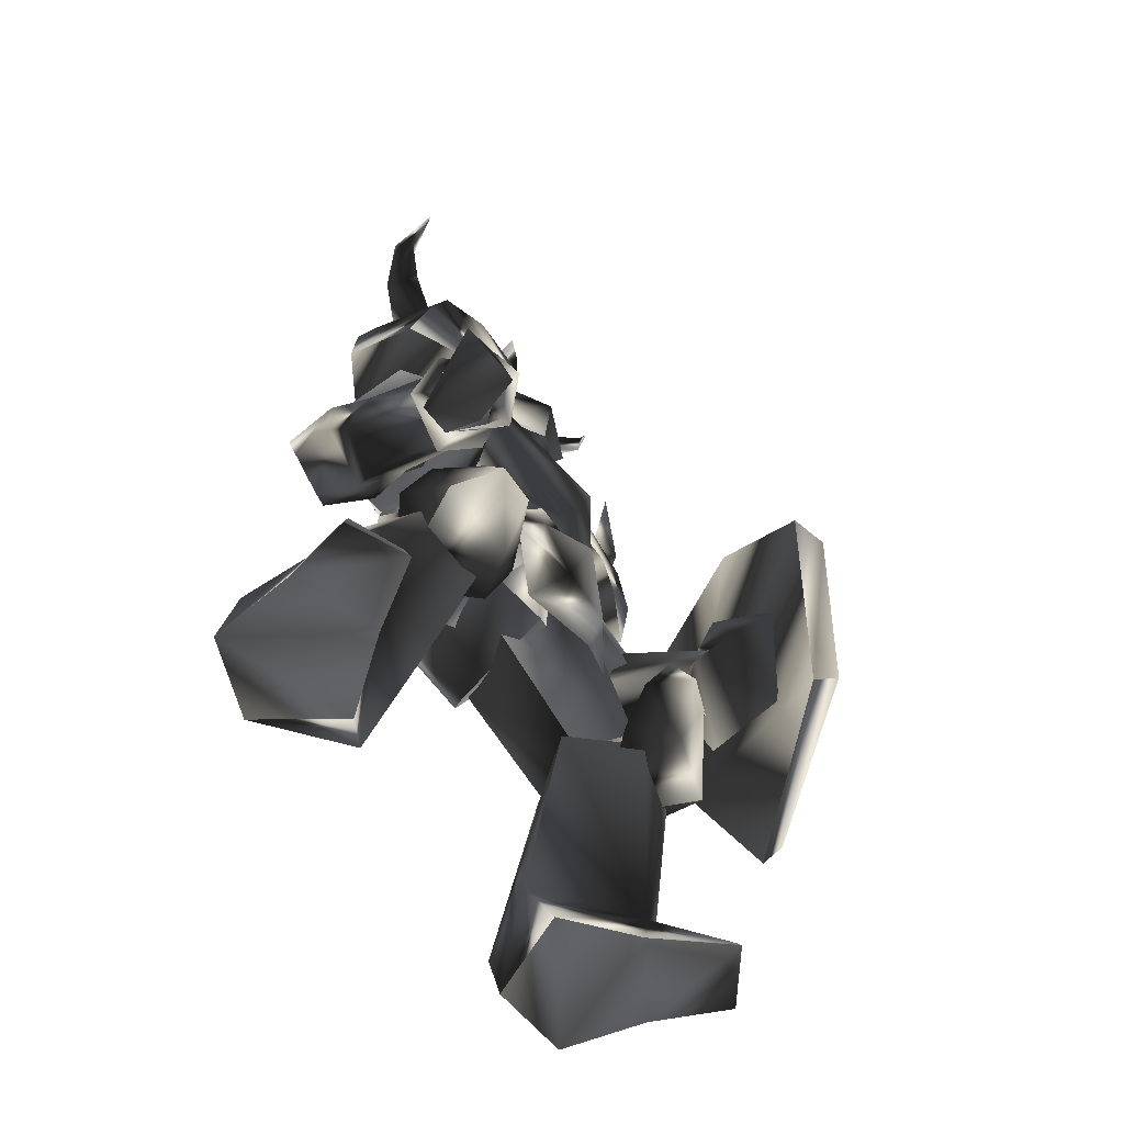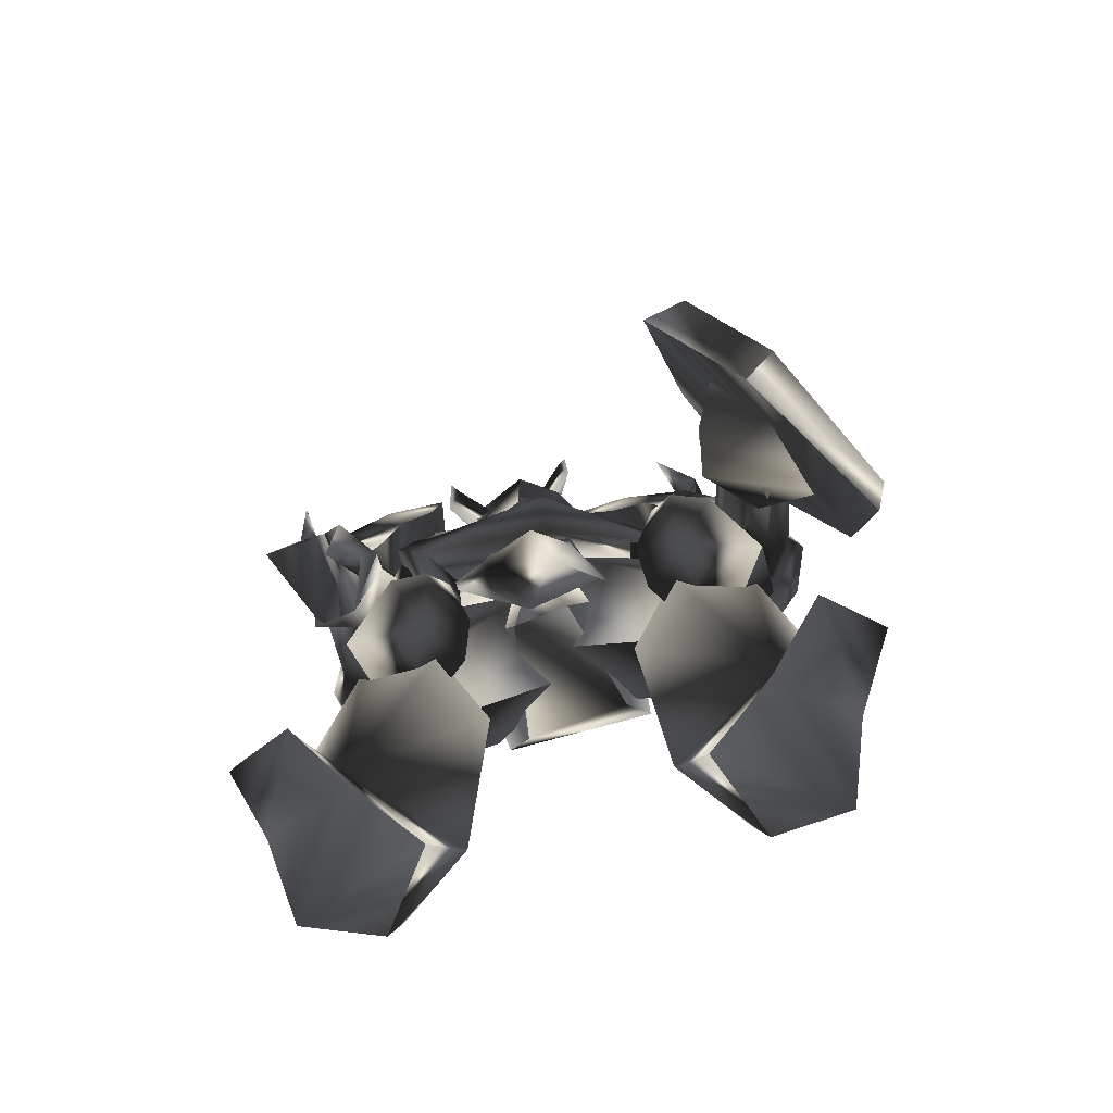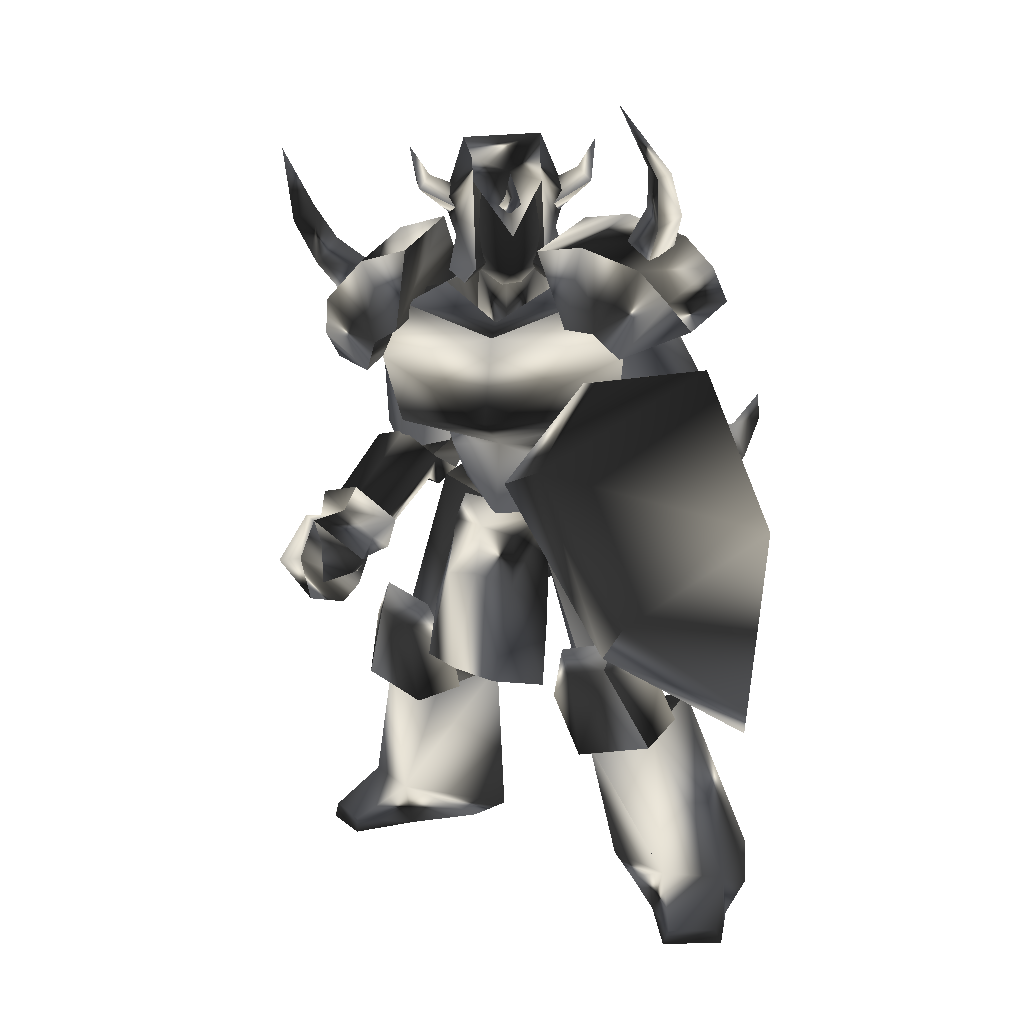
<metadata>
{"format":"obj","ext":"obj","renderer":"f3d","projection":"perspective","resolution":1024,"background":"white","views":[{"elev":-67.3,"azim":0.6,"up":"+Z"},{"elev":-76.2,"azim":68.1,"up":"+Z"},{"elev":17.2,"azim":91.5,"up":"+Z"}]}
</metadata>
<code>
o Models/knight/frames/knight_stand_28
v 3.001 -4.836 24.45
v 4.434 -2.552 22.55
v 3.392 -4.962 21.08
v 2.48 -0.523 24.66
v 3.131 -0.2693 21.08
v -2.471 -1.03 21.71
v -2.08 -1.665 24.23
v -2.21 -4.962 21.71
v -1.949 -4.201 24.02
v 1.959 -2.806 17.71
v 2.35 -4.582 18.34
v 3.652 -3.06 17.5
v -3.383 -2.806 15.39
v -0.3862 -4.836 13.71
v 4.174 -2.426 18.34
v 3.652 -1.791 17.71
v 2.219 -0.7767 18.55
v -1.819 1.126 15.82
v 1.829 0.3649 14.13
v -1.428 -1.538 19.6
v -1.298 -4.075 19.39
v 2.219 -2.806 14.13
v 5.867 2.268 5.502
v 4.043 -3.44 1.924
v 5.346 -3.187 7.397
v 0.004673 5.312 3.187
v 4.825 2.648 2.135
v -1.428 6.453 0.872
v -6.9 -0.523 1.293
v -5.076 -0.523 3.398
v -0.5164 -6.485 5.713
v -1.949 -5.597 2.977
v -0.6467 -6.865 16.87
v -4.425 -4.709 17.29
v 0.9166 -1.791 10.55
v -0.777 4.551 -1.443
v 3.913 -1.157 -2.917
v 3.522 -3.44 14.97
v 2.741 1.253 17.92
v -1.168 2.268 18.13
v 5.737 2.902 17.08
v 4.434 -3.694 14.13
v 0.5258 -9.529 15.61
v -6.118 -7.373 15.82
v 0.5258 5.185 17.08
v 6.519 5.312 13.71
v -0.3862 -11.18 11.82
v 6.909 -4.075 9.081
v -7.291 -5.47 14.13
v -1.428 5.058 14.97
v 7.04 4.424 9.502
v 1.177 -9.783 7.818
v -6.9 -3.694 9.712
v -2.21 5.439 10.55
v 0.135 -6.992 7.818
v -3.643 -2.045 6.134
v 0.7863 4.043 5.923
v 6.649 2.014 7.397
v -5.076 -0.0156 -1.022
v 1.568 -3.567 -2.706
v -1.559 -14.73 -1.654
v -3.252 -14.35 -1.233
v -1.819 -15.49 1.924
v -0.3862 -15.62 0.6615
v 1.307 -13.84 1.503
v 0.6561 -13.08 2.977
v 0.6561 -10.42 0.6615
v 1.307 -11.94 -0.3909
v -1.819 -11.18 -2.075
v -0.3862 -12.45 -2.285
v -1.168 -13.21 -4.6
v 1.698 -15.87 0.872
v -1.038 -12.57 -2.706
v 1.568 -16.89 -1.864
v -2.471 -13.97 -2.496
v -1.689 -14.48 -4.811
v 0.135 -18.53 -2.496
v -0.2559 -16.63 0.6615
v 2.871 -15.24 -0.3909
v 2.35 -12.57 -1.654
v 2.219 -13.46 -2.706
v 1.047 -13.08 -2.917
v 1.698 -15.36 -3.548
v 2.61 -16.12 -4.39
v 0.7863 -14.1 -5.232
v 13.16 3.79 1.714
v 12.38 7.849 2.977
v 12.9 6.834 6.555
v 14.73 11.02 2.977
v 14.6 8.483 8.239
v 15.64 2.648 3.398
v 14.47 3.282 6.134
v 18.76 2.394 6.134
v 18.76 6.073 -0.1804
v 9.515 7.849 -21.23
v 13.94 8.102 -23.12
v 9.254 7.214 -23.96
v 14.2 7.722 -23.96
v 3.131 4.804 -22.91
v 4.695 5.946 -23.96
v 1.829 10.51 -23.96
v 1.177 10.13 -21.44
v 5.607 13.68 -20.81
v 4.825 13.81 -24.17
v 13.94 11.53 -23.96
v 13.81 11.15 -23.12
v 9.645 11.91 -21.44
v 9.385 12.16 -24.17
v 9.645 2.648 -11.55
v 5.086 2.268 -11.13
v 7.04 9.244 -9.231
v 10.95 6.961 -10.49
v 3.652 6.707 -11.13
v -3.513 -9.909 -23.96
v -2.21 -13.84 -23.12
v -3.773 -10.42 -21.23
v -1.819 -13.84 -23.96
v -10.29 -5.343 -23.96
v -4.946 -5.343 -23.96
v -4.816 -3.187 -22.91
v -10.29 -4.582 -21.44
v -10.55 -10.42 -20.81
v -11.46 -9.783 -23.96
v -7.161 -12.7 -21.23
v -4.816 -15.49 -23.12
v -4.946 -15.74 -24.17
v -7.682 -12.83 -23.75
v -6.118 -9.275 -9.231
v -1.689 -3.567 -10.91
v 0.7863 -7.626 -11.76
v -2.08 -11.05 -10.7
v -5.988 -4.962 -11.13
v 5.607 -6.231 -8.179
v 2.741 -7.499 -4.18
v 4.043 -8.007 -7.758
v 4.304 -6.611 -1.864
v 6.909 -4.709 -1.022
v 5.346 -4.328 1.714
v 1.177 -5.597 2.766
v 5.086 0.1112 2.556
v 6.779 -2.172 1.503
v 7.17 -2.299 -1.864
v 4.043 -6.104 1.924
v 7.431 -3.567 -8.389
v 3.262 -3.187 -4.18
v 6.649 -0.0156 -4.18
v 7.431 -0.2693 -8.6
v 11.6 2.141 -11.76
v 8.603 1.633 -11.34
v 9.776 0.4918 -8.389
v 12.77 1.507 -5.653
v 13.29 3.663 -5.232
v 12.9 6.58 -10.7
v 11.34 0.9991 -4.6
v 10.56 8.356 -9.652
v 7.17 6.327 -13.02
v 12.25 4.297 -3.759
v 11.6 7.214 -6.705
v 4.695 7.088 -11.55
v -0.5164 5.185 -0.3909
v 5.867 2.902 -11.34
v 0.6561 -0.523 -0.3909
v 8.082 5.819 -12.6
v 9.124 3.155 -9.231
v 3.522 6.707 2.977
v 7.561 8.102 -7.126
v 0.3955 1.887 4.45
v 9.776 6.961 -8.389
v 7.04 3.409 3.819
v 5.737 -0.9035 2.345
v 3.652 -0.2693 18.55
v 3.001 0.2381 17.5
v 1.047 -2.806 19.39
v 0.004673 0.3649 20.66
v -0.1256 1.126 18.34
v -3.773 -1.411 21.08
v -3.383 -5.216 20.87
v -4.946 -5.724 18.97
v -5.467 -1.03 19.18
v 0.6561 -6.611 17.92
v 4.043 -4.709 18.55
v 3.131 -5.47 17.5
v -0.1256 -2.933 21.5
v 2.871 -4.962 25.5
v 0.6561 -5.597 26.55
v 0.004673 -0.6498 26.76
v 4.434 -4.836 24.23
v 4.043 -2.679 24.87
v 1.307 -6.865 22.55
v -3.383 -5.343 23.18
v -1.559 -4.582 26.13
v -3.773 -1.538 23.39
v 0.3955 0.9991 22.97
v -1.819 -2.172 26.13
v 2.48 -0.6498 25.71
v 3.913 -0.523 24.23
v 5.216 -2.299 20.87
v 1.047 -6.104 20.24
v 0.7863 -5.47 20.87
v -0.1256 -5.343 21.92
v 0.7863 -8.641 23.6
v 1.047 -5.089 23.18
v 1.959 -5.089 21.71
v 1.568 -7.753 24.23
v 2.219 -8.387 23.39
v 1.829 -9.021 26.13
v 0.2652 -0.2693 21.08
v 1.438 -0.523 21.92
v 0.9166 2.648 23.81
v 0.6561 -0.7767 23.39
v -0.6467 -0.7767 22.13
v 0.3955 1.76 24.66
v -0.3862 2.521 24.02
v 0.6561 2.902 26.55
v 4.304 -2.552 21.92
v 4.174 -3.314 22.55
v 6.388 -2.806 23.39
v 4.174 -2.552 23.39
v 4.043 -1.791 22.55
v 5.867 -2.426 24.02
v 6.258 -1.918 23.6
v 6.779 -2.426 25.08
v -5.858 -6.611 2.556
v -9.115 -5.597 4.029
v -6.639 -7.88 1.082
v -9.375 -6.738 2.977
v -10.55 -9.021 3.608
v -8.203 -11.18 1.924
v -11.07 -9.275 5.082
v -8.333 -11.81 3.819
v -6.118 -12.07 4.871
v -4.034 -7.88 3.819
v -4.034 -10.16 5.713
v -5.988 -8.514 1.714
v -7.291 -11.05 2.345
v -1.168 -11.94 -1.654
v -2.21 -14.22 -1.022
v 0.6561 -13.33 1.924
v -1.168 -15.11 1.082
v 0.6561 -11.43 0.2405
v -5.467 -6.992 4.661
v -4.816 -7.626 15.61
v -8.594 -8.134 5.923
v -1.168 -5.47 13.29
v -7.812 -9.275 2.135
v -4.425 -10.29 4.24
v -3.513 -11.56 15.18
v -7.421 -11.43 5.502
v -0.777 -7.499 16.66
v 0.004673 -10.16 13.71
v 19.94 3.409 -1.864
v 21.63 -0.3961 10.13
v 21.76 4.551 0.6615
v 19.68 -2.426 8.87
v 17.98 12.29 -6.074
v 16.68 12.29 -7.968
v 12.9 13.68 2.556
v 15.51 13.56 4.661
v 14.73 9.498 14.55
v 11.86 8.99 13.71
v 17.07 3.029 14.34
v 15.64 2.141 13.92
v 7.952 11.27 5.502
v 4.304 11.91 8.028
v 6.519 9.751 5.713
v 5.607 12.67 7.818
v 10.3 12.29 8.028
v 7.17 13.43 9.712
v 10.3 11.53 10.13
v 6.909 13.3 11.19
v 8.994 6.707 9.081
v 7.691 7.595 6.555
v 10.69 8.99 9.922
v 8.473 10.39 5.923
v 10.3 11.27 8.028
v 13.81 7.849 2.345
v 15.51 8.737 4.24
v 14.34 4.678 5.082
v 15.77 6.707 5.923
v 13.03 5.439 2.977
v 7.691 11.27 9.502
v 2.219 6.834 17.08
v 6.519 8.99 6.976
v 0.3955 4.424 13.29
v 9.254 6.834 7.607
v 9.906 9.751 6.765
v 5.346 4.297 17.71
v 10.43 9.117 9.922
v 0.5258 3.029 17.08
v 3.913 1.633 14.97
v 8.082 7.468 25.29
v 7.04 8.229 22.55
v 8.864 6.58 25.08
v 8.342 6.707 21.92
v 7.17 6.073 25.5
v 6.519 6.073 22.97
v 8.212 4.17 29.5
v 7.17 5.819 18.13
v 4.825 7.595 18.97
v 5.216 4.551 20.03
v 5.216 10.39 18.97
v 1.307 9.751 16.24
v 5.607 11.27 16.87
v 8.473 4.424 13.71
v 8.994 8.863 15.61
v 9.515 7.341 17.5
v 0.135 2.268 21.29
v 4.434 -0.7767 19.81
v 6.519 0.9991 15.18
v 2.48 5.058 21.92
v -0.6467 6.2 17.71
v 6.649 2.014 20.45
v 0.5258 7.976 17.71
v 7.821 2.775 15.18
v 8.864 5.566 19.39
v 4.695 8.61 20.87
v -4.294 -17.39 20.24
v -5.858 -15.36 17.71
v -5.467 -17.14 20.45
v -3.904 -15.87 17.5
v -4.164 -14.48 19.18
v -4.555 -16 21.29
v -3.383 -17.9 25.29
v -2.731 -11.69 17.5
v -5.206 -11.81 15.39
v -2.601 -13.08 14.55
v -7.812 -12.57 12.03
v -7.812 -8.26 13.5
v -7.551 -12.95 14.34
v -4.034 -14.48 10.97
v 0.135 -12.19 10.97
v -2.861 -15.24 12.87
v 2.219 -10.04 14.13
v 1.959 -9.402 19.39
v -2.861 -7.119 20.87
v -5.858 -6.104 16.66
v -4.685 -10.16 19.81
v 0.135 -12.45 18.34
v -6.9 -7.626 15.39
v 1.047 -11.56 13.08
v -1.949 -14.98 15.39
v -6.77 -12.7 16.87
v 2.48 -6.485 -8.389
v 1.047 -6.104 -11.34
v 2.219 -8.895 -11.97
v 3.392 -9.656 -5.863
v 2.089 -11.3 -5.232
v -0.6467 -12.45 -10.91
v 3.001 -8.134 -4.6
v -3.643 -7.626 -13.02
v -3.383 -11.69 -9.862
v 0.9166 -10.92 -3.759
v -1.819 -11.94 -6.916
v -1.559 -4.709 -11.13
v -6.379 -1.411 0.2405
v -5.728 -5.977 -11.34
v -1.038 0.7455 0.03005
v 0.004673 -7.626 -9.441
v -2.731 -8.007 -12.6
v -4.816 -9.275 -7.126
v -5.337 -5.85 3.187
v -2.731 -0.7767 4.661
v -2.601 -10.29 -8.6
v -0.5164 -6.992 3.608
v 2.219 -3.44 2.345
f 1 2 3
f 4 5 2
f 4 6 5
f 7 8 6
f 1 3 8
f 9 7 4
f 10 11 12
f 13 11 14
f 3 15 11
f 16 12 15
f 5 17 15
f 17 18 19
f 18 20 13
f 12 11 15
f 16 15 17
f 15 3 2
f 15 2 5
f 4 2 1
f 4 1 9
f 8 9 1
f 21 8 3
f 14 22 19
f 17 22 10
f 6 4 7
f 20 5 6
f 8 7 9
f 21 6 8
f 10 12 16
f 11 21 3
f 21 20 6
f 20 17 5
f 22 11 10
f 16 17 10
f 11 22 14
f 22 17 19
f 11 13 21
f 18 17 20
f 21 13 20
f 13 14 19
f 19 18 13
f 23 24 25
f 26 27 23
f 28 27 26
f 29 26 30
f 28 26 29
f 30 31 32
f 29 30 32
f 31 24 32
f 33 34 35
f 36 37 27
f 28 36 27
f 33 35 38
f 38 35 39
f 39 35 40
f 40 35 34
f 38 39 41
f 42 38 41
f 38 43 33
f 42 43 38
f 34 33 43
f 44 34 43
f 44 40 34
f 45 40 44
f 40 41 39
f 45 41 40
f 46 42 41
f 47 42 48
f 44 43 47
f 49 44 47
f 50 45 44
f 49 50 44
f 45 46 41
f 50 46 45
f 48 46 51
f 48 52 47
f 53 47 52
f 49 47 53
f 54 50 49
f 53 54 49
f 54 51 46
f 50 54 46
f 51 25 48
f 52 25 55
f 56 52 55
f 53 52 56
f 57 54 53
f 56 57 53
f 57 58 51
f 54 57 51
f 23 25 58
f 55 25 31
f 56 55 31
f 30 56 31
f 26 57 56
f 30 26 56
f 57 23 58
f 26 23 57
f 24 27 37
f 59 32 60
f 29 32 59
f 24 37 60
f 59 28 29
f 36 28 59
f 24 31 25
f 24 23 27
f 25 52 48
f 25 51 58
f 42 47 43
f 42 46 48
f 60 36 59
f 37 36 60
f 32 24 60
f 61 62 63
f 64 61 63
f 65 64 63
f 66 65 63
f 65 66 67
f 68 65 67
f 68 69 70
f 67 69 68
f 70 69 62
f 61 70 62
f 62 66 63
f 67 66 62
f 69 67 62
f 71 72 73
f 74 72 71
f 71 73 75
f 76 71 75
f 77 75 78
f 76 75 77
f 74 77 78
f 72 74 78
f 79 72 80
f 81 79 80
f 81 73 82
f 80 73 81
f 79 83 82
f 68 70 73
f 80 68 73
f 72 65 68
f 80 72 68
f 84 74 85
f 72 78 64
f 65 72 64
f 75 61 64
f 78 75 64
f 73 70 61
f 75 73 61
f 79 73 72
f 82 73 79
f 84 77 74
f 84 76 77
f 76 84 85
f 83 81 82
f 83 79 81
f 71 85 74
f 85 71 76
f 86 87 88
f 87 89 90
f 89 87 86
f 91 92 93
f 90 89 94
f 93 90 94
f 92 88 90
f 94 86 91
f 91 93 94
f 88 92 91
f 88 91 86
f 90 88 87
f 86 94 89
f 90 93 92
f 95 96 97
f 97 96 98
f 99 100 101
f 99 101 102
f 103 102 101
f 103 101 104
f 105 106 107
f 105 107 108
f 96 106 98
f 98 106 105
f 109 110 111
f 109 111 112
f 97 98 108
f 108 98 105
f 96 95 107
f 96 107 106
f 107 112 111
f 107 111 103
f 111 113 102
f 111 102 103
f 110 99 113
f 113 99 102
f 110 109 95
f 110 95 99
f 108 107 104
f 104 107 103
f 104 101 100
f 110 113 111
f 104 97 108
f 99 95 100
f 100 95 97
f 109 112 95
f 95 112 107
f 104 100 97
f 114 115 116
f 117 115 114
f 118 119 120
f 121 118 120
f 118 121 122
f 123 118 122
f 124 125 126
f 127 124 126
f 117 125 115
f 126 125 117
f 128 129 130
f 131 128 130
f 127 117 114
f 126 117 127
f 124 116 115
f 125 124 115
f 128 131 124
f 122 128 124
f 121 132 128
f 122 121 128
f 132 120 129
f 121 120 132
f 116 130 129
f 120 116 129
f 123 124 127
f 122 124 123
f 119 118 123
f 128 132 129
f 127 114 123
f 119 116 120
f 114 116 119
f 116 131 130
f 124 131 116
f 114 119 123
f 133 134 135
f 136 137 133
f 134 136 135
f 138 139 140
f 138 141 142
f 140 142 141
f 136 143 138
f 135 136 133
f 144 137 142
f 140 134 145
f 146 140 145
f 138 137 136
f 142 137 138
f 133 144 145
f 134 140 139
f 138 140 141
f 139 138 143
f 139 136 134
f 142 146 147
f 142 140 146
f 136 139 143
f 144 133 137
f 142 147 144
f 144 147 146
f 145 134 133
f 146 145 144
f 148 149 150
f 148 150 151
f 148 151 152
f 148 152 153
f 151 150 154
f 153 155 156
f 156 148 153
f 154 150 157
f 157 150 158
f 152 151 154
f 152 154 157
f 156 155 149
f 152 158 153
f 158 152 157
f 153 158 155
f 149 148 156
f 150 149 155
f 150 155 158
f 159 160 161
f 161 160 162
f 163 161 164
f 165 160 166
f 166 160 159
f 167 160 165
f 165 166 168
f 165 168 169
f 162 170 164
f 162 164 161
f 165 169 170
f 162 167 170
f 160 167 162
f 168 163 164
f 159 163 166
f 161 163 159
f 169 168 164
f 169 164 170
f 170 167 165
f 163 168 166
f 171 172 173
f 171 174 175
f 175 174 176
f 177 178 179
f 180 178 177
f 181 182 180
f 181 183 173
f 184 185 186
f 173 172 175
f 187 184 188
f 184 187 189
f 189 190 191
f 191 190 192
f 193 186 194
f 195 186 193
f 196 197 188
f 196 183 197
f 187 183 181
f 181 198 187
f 198 177 190
f 176 192 190
f 174 193 192
f 193 174 196
f 185 191 194
f 180 198 181
f 188 197 187
f 188 195 196
f 188 186 195
f 184 186 188
f 194 186 185
f 192 194 191
f 190 177 176
f 179 176 177
f 176 179 175
f 175 172 171
f 177 198 180
f 190 189 198
f 191 185 189
f 193 196 195
f 194 192 193
f 192 176 174
f 183 187 197
f 183 196 171
f 189 187 198
f 171 196 174
f 189 185 184
f 180 182 173
f 173 175 179
f 178 180 173
f 179 178 173
f 173 182 181
f 173 183 171
f 199 200 201
f 202 203 204
f 202 204 200
f 200 199 203
f 202 200 203
f 205 206 204
f 206 201 204
f 206 205 201
f 205 204 203
f 201 200 204
f 199 201 205
f 205 203 199
f 207 208 209
f 210 211 212
f 210 212 208
f 208 207 211
f 210 208 211
f 213 214 212
f 214 209 212
f 214 213 209
f 213 212 211
f 209 208 212
f 207 209 213
f 213 211 207
f 215 216 217
f 218 219 220
f 218 220 216
f 216 215 219
f 218 216 219
f 221 222 220
f 222 217 220
f 222 221 217
f 221 220 219
f 217 216 220
f 215 217 221
f 221 219 215
f 223 224 225
f 225 224 226
f 226 227 228
f 226 228 225
f 227 229 230
f 227 230 228
f 229 224 230
f 230 224 223
f 226 224 227
f 227 224 229
f 231 232 233
f 232 223 225
f 232 225 234
f 234 225 235
f 235 225 228
f 235 228 231
f 231 228 230
f 223 232 231
f 223 231 230
f 234 235 236
f 236 235 237
f 231 233 238
f 231 238 239
f 231 239 237
f 231 237 235
f 240 232 236
f 236 232 234
f 233 232 238
f 238 232 240
f 240 236 238
f 238 236 237
f 238 237 239
f 241 242 243
f 244 242 241
f 245 246 241
f 243 242 247
f 248 243 247
f 249 247 242
f 246 248 247
f 250 246 247
f 246 250 244
f 241 246 244
f 250 247 249
f 244 250 249
f 242 244 249
f 248 246 245
f 243 248 245
f 241 243 245
f 251 252 253
f 254 252 251
f 255 251 253
f 256 251 255
f 257 255 258
f 256 255 257
f 257 258 259
f 260 257 259
f 259 261 262
f 260 259 262
f 262 261 252
f 254 262 252
f 252 261 259
f 257 251 256
f 254 251 257
f 262 254 257
f 260 262 257
f 258 255 253
f 258 253 252
f 259 258 252
f 263 264 265
f 266 264 263
f 267 268 266
f 263 267 266
f 269 270 268
f 267 269 268
f 269 264 270
f 265 264 269
f 268 264 266
f 270 264 268
f 271 272 273
f 263 265 272
f 274 263 272
f 275 263 274
f 267 263 275
f 273 267 275
f 269 267 273
f 273 272 265
f 269 273 265
f 276 275 274
f 277 275 276
f 278 271 273
f 279 278 273
f 277 279 273
f 275 277 273
f 276 272 280
f 274 272 276
f 278 272 271
f 280 272 278
f 278 276 280
f 277 276 278
f 279 277 278
f 281 282 283
f 283 282 284
f 283 285 286
f 287 282 281
f 287 281 288
f 282 287 289
f 287 288 285
f 287 285 290
f 284 290 285
f 284 285 283
f 289 287 290
f 289 290 284
f 289 284 282
f 286 285 288
f 286 288 281
f 286 281 283
f 291 292 293
f 294 293 292
f 295 296 291
f 297 291 293
f 298 299 300
f 294 298 300
f 300 296 294
f 298 292 299
f 295 297 293
f 291 297 295
f 292 298 294
f 293 294 295
f 292 291 296
f 299 292 296
f 296 295 294
f 296 300 299
f 301 302 303
f 302 304 305
f 306 301 303
f 304 306 305
f 307 308 309
f 310 307 311
f 308 312 309
f 308 307 310
f 313 302 301
f 314 304 302
f 314 315 306
f 315 316 301
f 312 315 314
f 309 314 313
f 310 311 313
f 312 310 316
f 313 311 309
f 302 313 314
f 305 303 302
f 306 304 314
f 314 309 312
f 313 316 310
f 301 316 313
f 310 312 308
f 316 315 312
f 301 306 315
f 303 305 306
f 309 311 307
f 317 318 319
f 318 317 320
f 319 321 322
f 317 319 323
f 324 325 326
f 324 326 320
f 320 321 324
f 325 318 326
f 317 323 322
f 322 323 319
f 320 326 318
f 322 320 317
f 321 319 318
f 321 318 325
f 320 322 321
f 325 324 321
f 327 328 329
f 330 331 328
f 327 329 332
f 330 332 331
f 333 334 335
f 336 335 337
f 333 338 334
f 337 335 334
f 329 328 339
f 328 331 340
f 332 341 340
f 329 342 341
f 340 341 338
f 339 340 333
f 339 336 337
f 342 337 338
f 333 336 339
f 340 339 328
f 328 327 330
f 340 331 332
f 338 333 340
f 337 342 339
f 339 342 329
f 334 338 337
f 338 341 342
f 341 332 329
f 332 330 327
f 335 336 333
f 343 344 345
f 346 343 345
f 347 346 345
f 348 347 345
f 349 343 346
f 350 351 348
f 348 345 350
f 352 343 349
f 353 343 352
f 349 346 347
f 352 349 347
f 344 351 350
f 348 353 347
f 352 347 353
f 351 353 348
f 350 345 344
f 351 344 343
f 353 351 343
f 354 355 356
f 357 355 354
f 358 354 359
f 360 355 361
f 356 355 360
f 361 355 362
f 363 360 361
f 364 363 361
f 358 365 357
f 354 358 357
f 365 364 361
f 365 362 357
f 357 362 355
f 358 359 363
f 360 359 356
f 356 359 354
f 358 363 364
f 365 358 364
f 361 362 365
f 360 363 359

</code>
